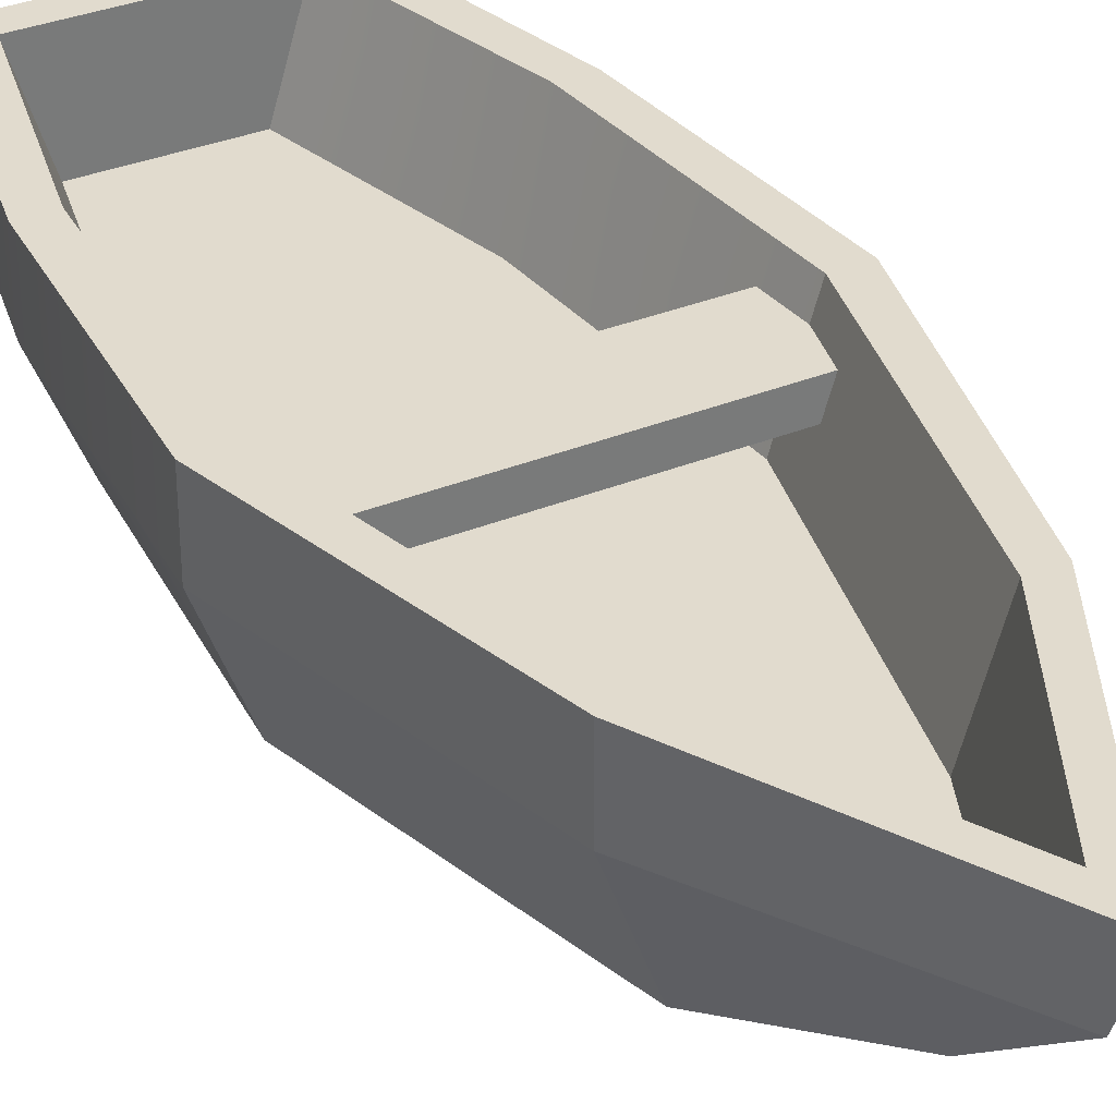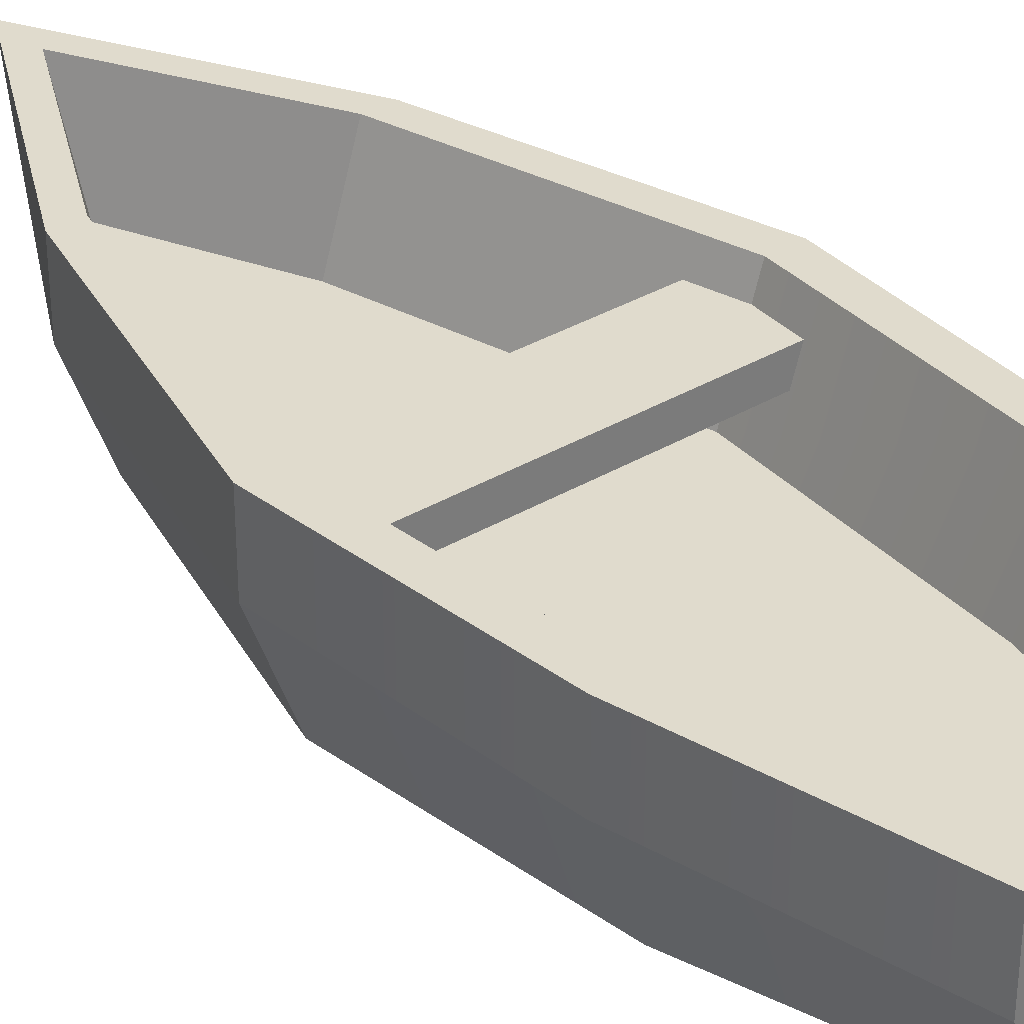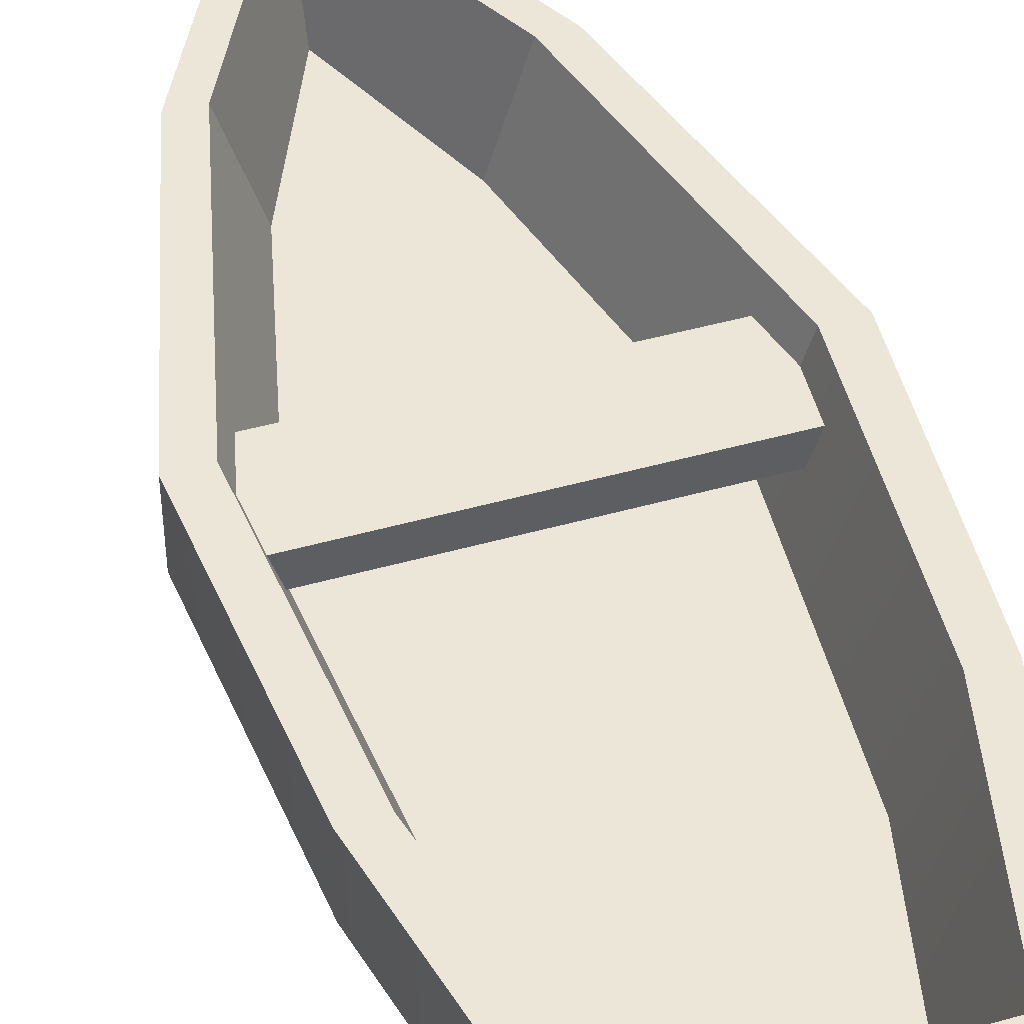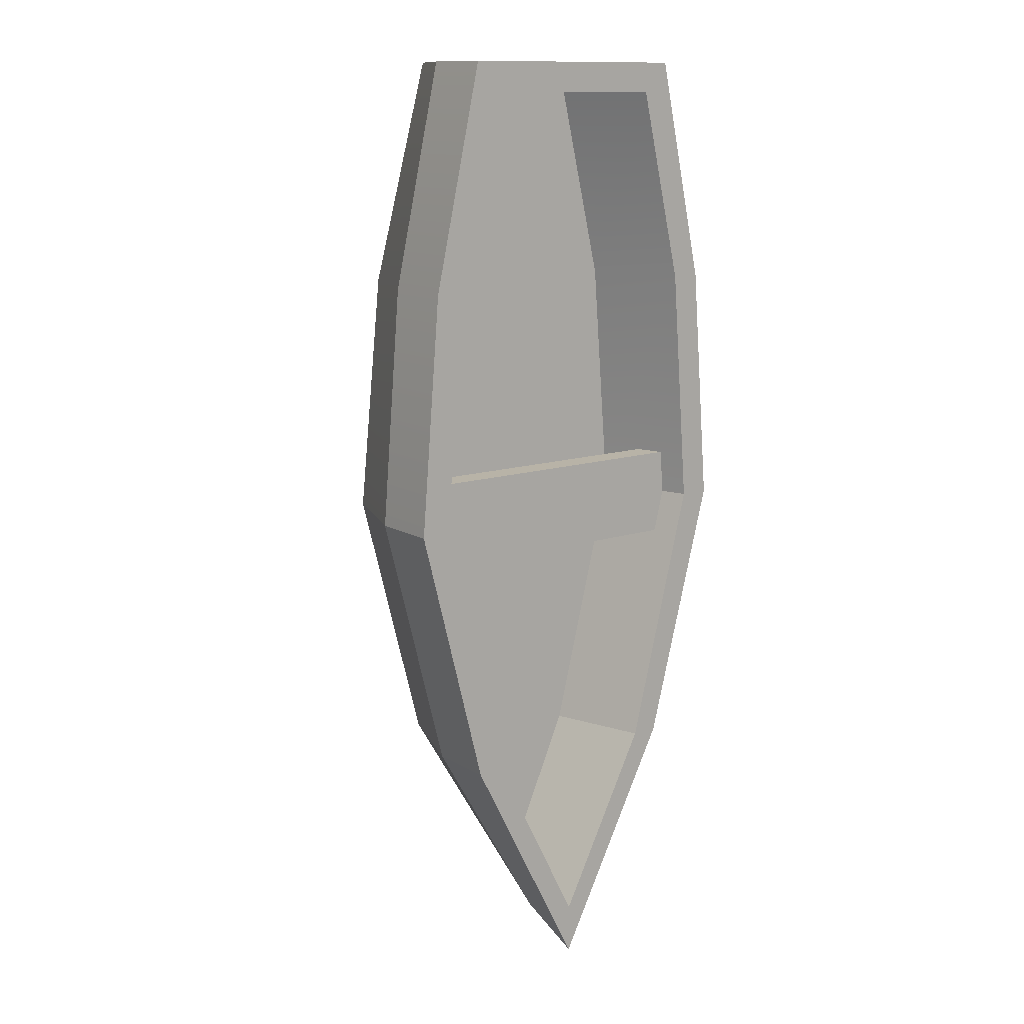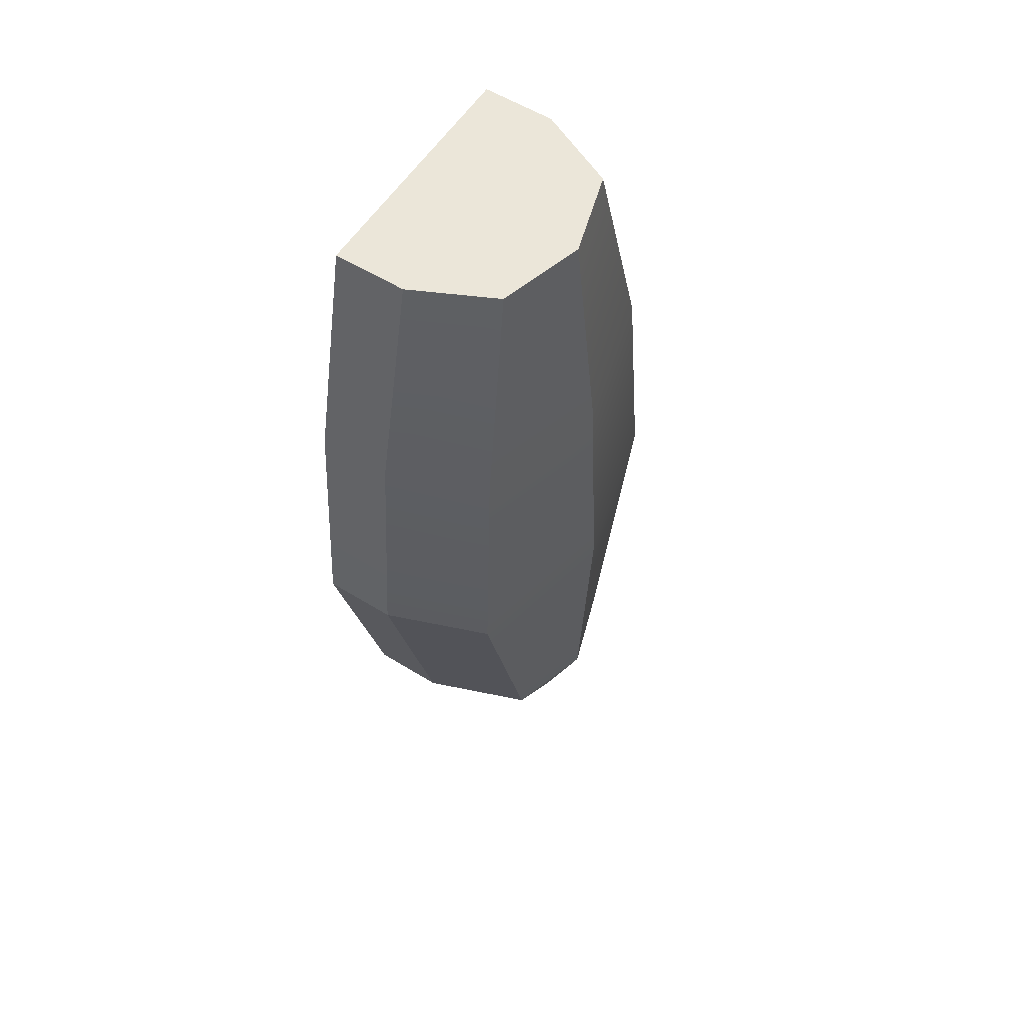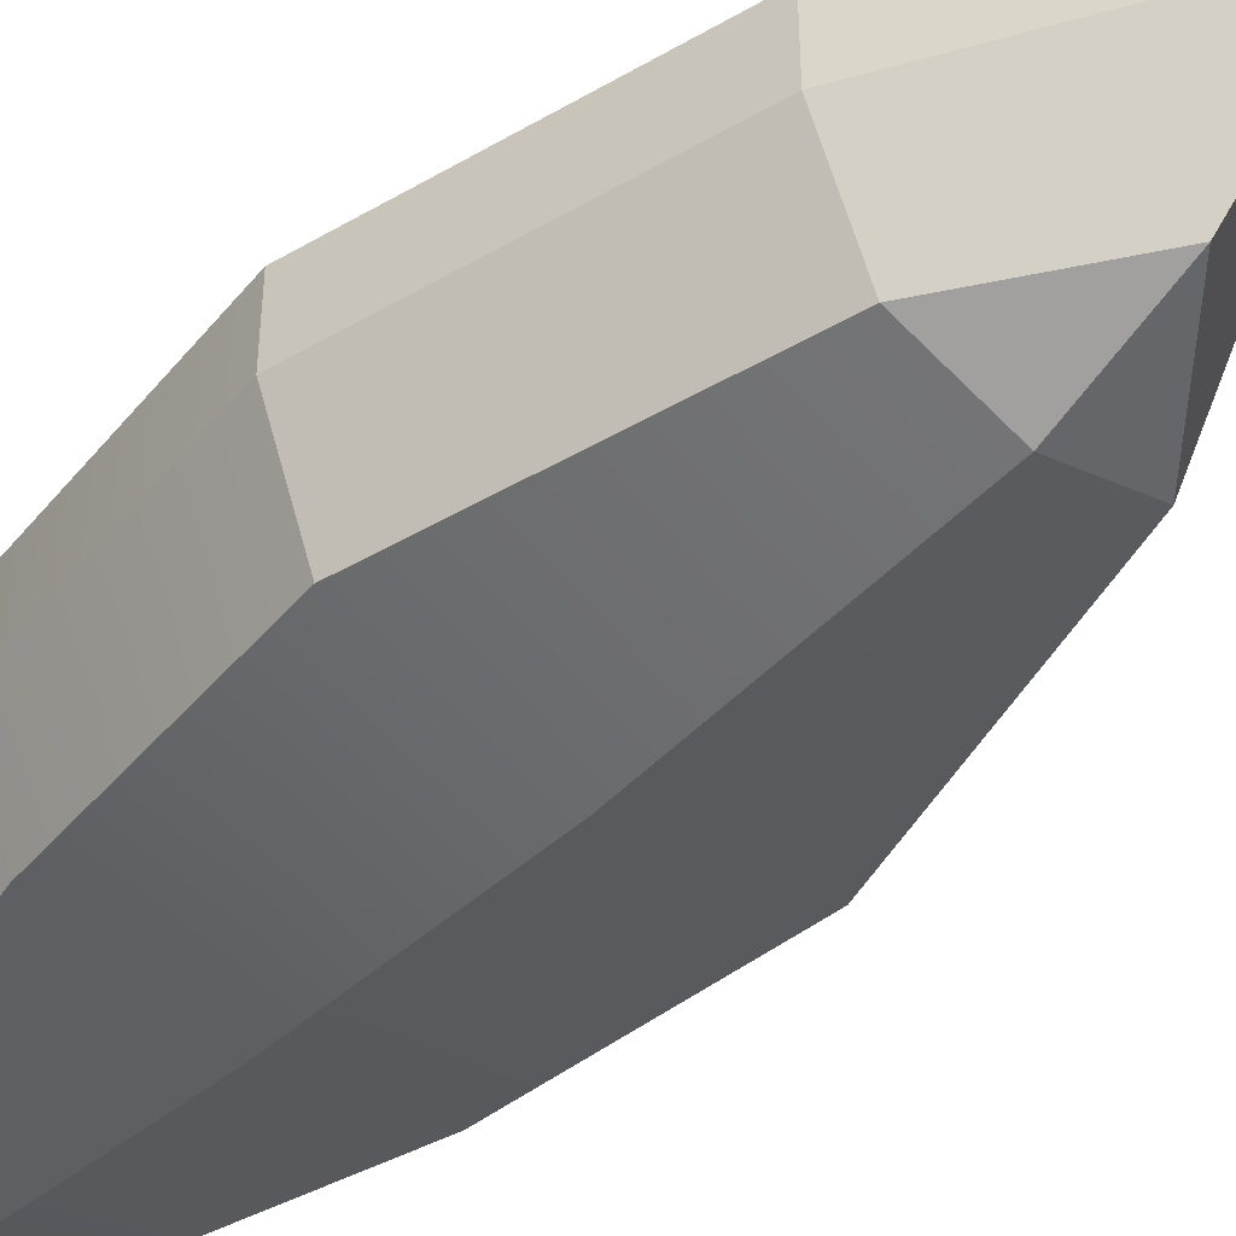
<metadata>
{"format":"obj","ext":"obj","renderer":"f3d","projection":"perspective","resolution":1024,"background":"white","views":[{"elev":33.8,"azim":151.0,"up":"+Y"},{"elev":33.3,"azim":-39.5,"up":"+Y"},{"elev":46.3,"azim":-17.9,"up":"+Y"},{"elev":12.9,"azim":143.0,"up":"+Z"},{"elev":57.2,"azim":-57.3,"up":"+Z"},{"elev":-45.0,"azim":138.6,"up":"+Y"}]}
</metadata>
<code>
g Prop_BoatProp_02
v 0.587 0.2731 -1.763
v -0 0.3607 -2.477
v -0 0.08467 -1.763
v -0.587 0.2731 -1.763
v -0 0.08467 -1.763
v -0 0.3607 -2.477
v 0.8533 0.9914 3.423
v 0.8533 1.494 3.423
v 1.204 1.494 1.84
v 1.204 0.9914 1.84
v 1.345 0.9914 0.1268
v 1.345 1.494 0.1268
v -0 1.494 -3.423
v -0 0.9914 -3.226
v 0.8545 0.9914 -1.763
v 0.8545 1.494 -1.763
v -0 0.2576 3.423
v 0.5858 0.4321 3.423
v 0.9362 0.3245 1.84
v -0 0.08467 1.84
v 1.077 0.2731 0.1268
v -0 0 0.1268
v 0.587 0.2731 -1.763
v -0 0.08467 -1.763
v 1.345 1.494 0.1268
v 0.8545 1.494 -1.763
v 0.8545 0.9914 -1.763
v 1.345 0.9914 0.1268
v 0.5858 0.4321 3.423
v 0.8533 0.9914 3.423
v 1.204 0.9914 1.84
v 0.9362 0.3245 1.84
v 1.345 0.9914 0.1268
v 1.077 0.2731 0.1268
v 0.9362 0.3245 1.84
v 1.204 0.9914 1.84
v 0.8545 0.9914 -1.763
v 0.587 0.2731 -1.763
v 1.077 0.2731 0.1268
v 1.345 0.9914 0.1268
v -0 0.9914 -3.226
v -0 0.3607 -2.477
v 0.587 0.2731 -1.763
v 0.8545 0.9914 -1.763
v 0.6633 1.494 -1.761
v 0.4463 0.7969 -1.761
v -0 0.7969 -2.78
v -0 1.494 -3.063
v 1.132 1.494 0.1268
v 0.9147 0.7969 0.1268
v 0.4463 0.7969 -1.761
v 0.6633 1.494 -1.761
v 0.995 1.494 1.84
v 0.9147 0.7969 0.1268
v 1.132 1.494 0.1268
v 0.778 0.7969 1.84
v 0.6706 1.494 3.214
v 0.4536 0.7969 3.214
v -0.8533 0.9914 3.423
v -1.204 1.494 1.84
v -0.8533 1.494 3.423
v -1.204 0.9914 1.84
v -1.345 0.9914 0.1268
v -1.345 1.494 0.1268
v -0 1.494 -3.423
v -0.8545 1.494 -1.763
v -0.8545 0.9914 -1.763
v -0 0.9914 -3.226
v -0 0.2576 3.423
v -0.9362 0.3245 1.84
v -0.5858 0.4321 3.423
v -0 0.08467 1.84
v -1.077 0.2731 0.1268
v -0 0 0.1268
v -0.587 0.2731 -1.763
v -0 0.08467 -1.763
v 0.8533 1.494 3.423
v -0.8533 0.9914 3.423
v -0.8533 1.494 3.423
v 0.8533 0.9914 3.423
v -0.5858 0.4321 3.423
v 0.5858 0.4321 3.423
v -0 0.2576 3.423
v -1.345 1.494 0.1268
v -1.345 0.9914 0.1268
v -0.8545 0.9914 -1.763
v -0.8545 1.494 -1.763
v -0.5858 0.4321 3.423
v -0.9362 0.3245 1.84
v -1.204 0.9914 1.84
v -0.8533 0.9914 3.423
v -1.345 0.9914 0.1268
v -1.204 0.9914 1.84
v -0.9362 0.3245 1.84
v -1.077 0.2731 0.1268
v -0.8545 0.9914 -1.763
v -1.345 0.9914 0.1268
v -1.077 0.2731 0.1268
v -0.587 0.2731 -1.763
v -0 0.9914 -3.226
v -0.8545 0.9914 -1.763
v -0.587 0.2731 -1.763
v -0 0.3607 -2.477
v -0 0.7969 -2.78
v 0.4463 0.7969 -1.761
v -0.4463 0.7969 -1.761
v -0.9147 0.7969 0.1268
v 0.9147 0.7969 0.1268
v -0.778 0.7969 1.84
v 0.778 0.7969 1.84
v -0.4536 0.7969 3.214
v 0.4536 0.7969 3.214
v -0.6633 1.494 -1.761
v -0 1.494 -3.063
v -0 0.7969 -2.78
v -0.4463 0.7969 -1.761
v -1.132 1.494 0.1268
v -0.6633 1.494 -1.761
v -0.4463 0.7969 -1.761
v -0.9147 0.7969 0.1268
v -0.995 1.494 1.84
v -1.132 1.494 0.1268
v -0.9147 0.7969 0.1268
v -0.778 0.7969 1.84
v -0.6706 1.494 3.214
v -0.4536 0.7969 3.214
v 0.4536 0.7969 3.214
v 0.6706 1.494 3.214
v -0.6706 1.494 3.214
v -0.4536 0.7969 3.214
v -1.146 1.105 0.4436
v -1.146 1.305 0.4436
v 1.146 1.305 0.4436
v 1.146 1.105 0.4436
v -1.146 1.305 0.4436
v -1.139 1.305 -0.1809
v 1.139 1.305 -0.1809
v 1.146 1.305 0.4436
v -1.139 1.305 -0.1809
v -1.139 1.105 -0.1809
v 1.139 1.105 -0.1809
v 1.139 1.305 -0.1809
v -1.139 1.105 -0.1809
v -1.146 1.105 0.4436
v 1.146 1.105 0.4436
v 1.139 1.105 -0.1809
v -0 1.494 -3.423
v 0.6633 1.494 -1.761
v -0 1.494 -3.063
v -0.6633 1.494 -1.761
v 0.8545 1.494 -1.763
v -0.8545 1.494 -1.763
v 1.132 1.494 0.1268
v 1.345 1.494 0.1268
v 1.204 1.494 1.84
v 0.995 1.494 1.84
v 0.8533 1.494 3.423
v 0.6706 1.494 3.214
v -1.132 1.494 0.1268
v -1.345 1.494 0.1268
v -1.204 1.494 1.84
v -0.995 1.494 1.84
v -0.8533 1.494 3.423
v -0.6706 1.494 3.214
g Prop_BoatProp_02_0
f 3 2 1
f 6 5 4
f 9 8 7
f 10 9 7
f 10 11 9
f 11 12 9
f 15 14 13
f 16 15 13
f 19 18 17
f 20 19 17
f 21 19 20
f 22 21 20
f 23 21 22
f 24 23 22
f 27 26 25
f 28 27 25
f 31 30 29
f 32 31 29
f 35 34 33
f 36 35 33
f 39 38 37
f 40 39 37
f 43 42 41
f 44 43 41
f 47 46 45
f 48 47 45
f 51 50 49
f 52 51 49
f 55 54 53
f 54 56 53
f 53 56 57
f 56 58 57
f 61 60 59
f 60 62 59
f 63 62 60
f 64 63 60
f 67 66 65
f 68 67 65
f 71 70 69
f 70 72 69
f 70 73 72
f 73 74 72
f 73 75 74
f 75 76 74
f 79 78 77
f 78 80 77
f 78 81 80
f 81 82 80
f 81 83 82
f 86 85 84
f 87 86 84
f 90 89 88
f 91 90 88
f 94 93 92
f 95 94 92
f 98 97 96
f 99 98 96
f 102 101 100
f 103 102 100
f 106 105 104
f 106 107 105
f 107 108 105
f 107 109 108
f 109 110 108
f 109 111 110
f 111 112 110
f 115 114 113
f 116 115 113
f 119 118 117
f 120 119 117
f 123 122 121
f 124 123 121
f 124 121 125
f 126 124 125
f 129 128 127
f 130 129 127
f 133 132 131
f 134 133 131
f 137 136 135
f 138 137 135
f 141 140 139
f 142 141 139
f 145 144 143
f 146 145 143
f 149 148 147
f 150 149 147
f 148 151 147
f 152 150 147
f 148 153 151
f 153 154 151
f 155 154 153
f 156 155 153
f 157 155 156
f 158 157 156
f 159 150 152
f 160 159 152
f 160 161 159
f 161 162 159
f 163 157 158
f 161 163 162
f 164 163 158
f 163 164 162

</code>
